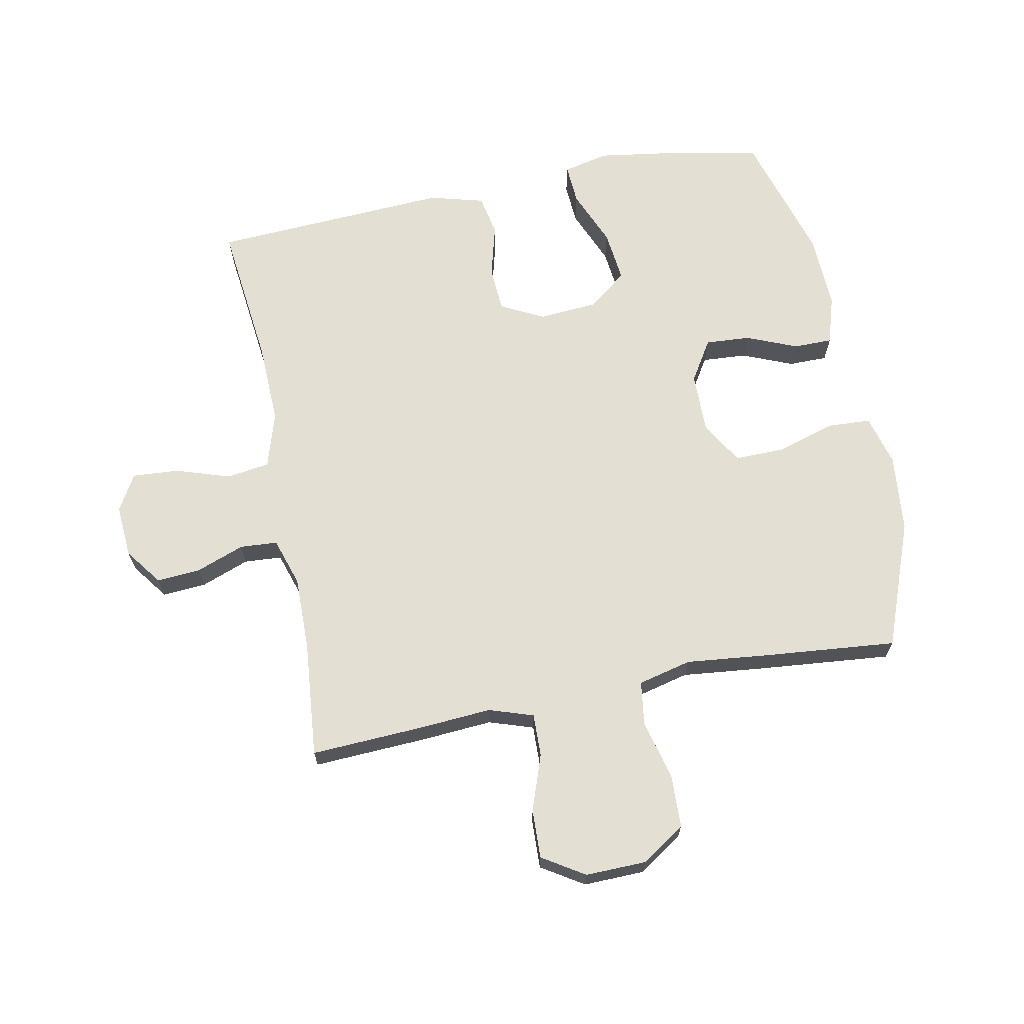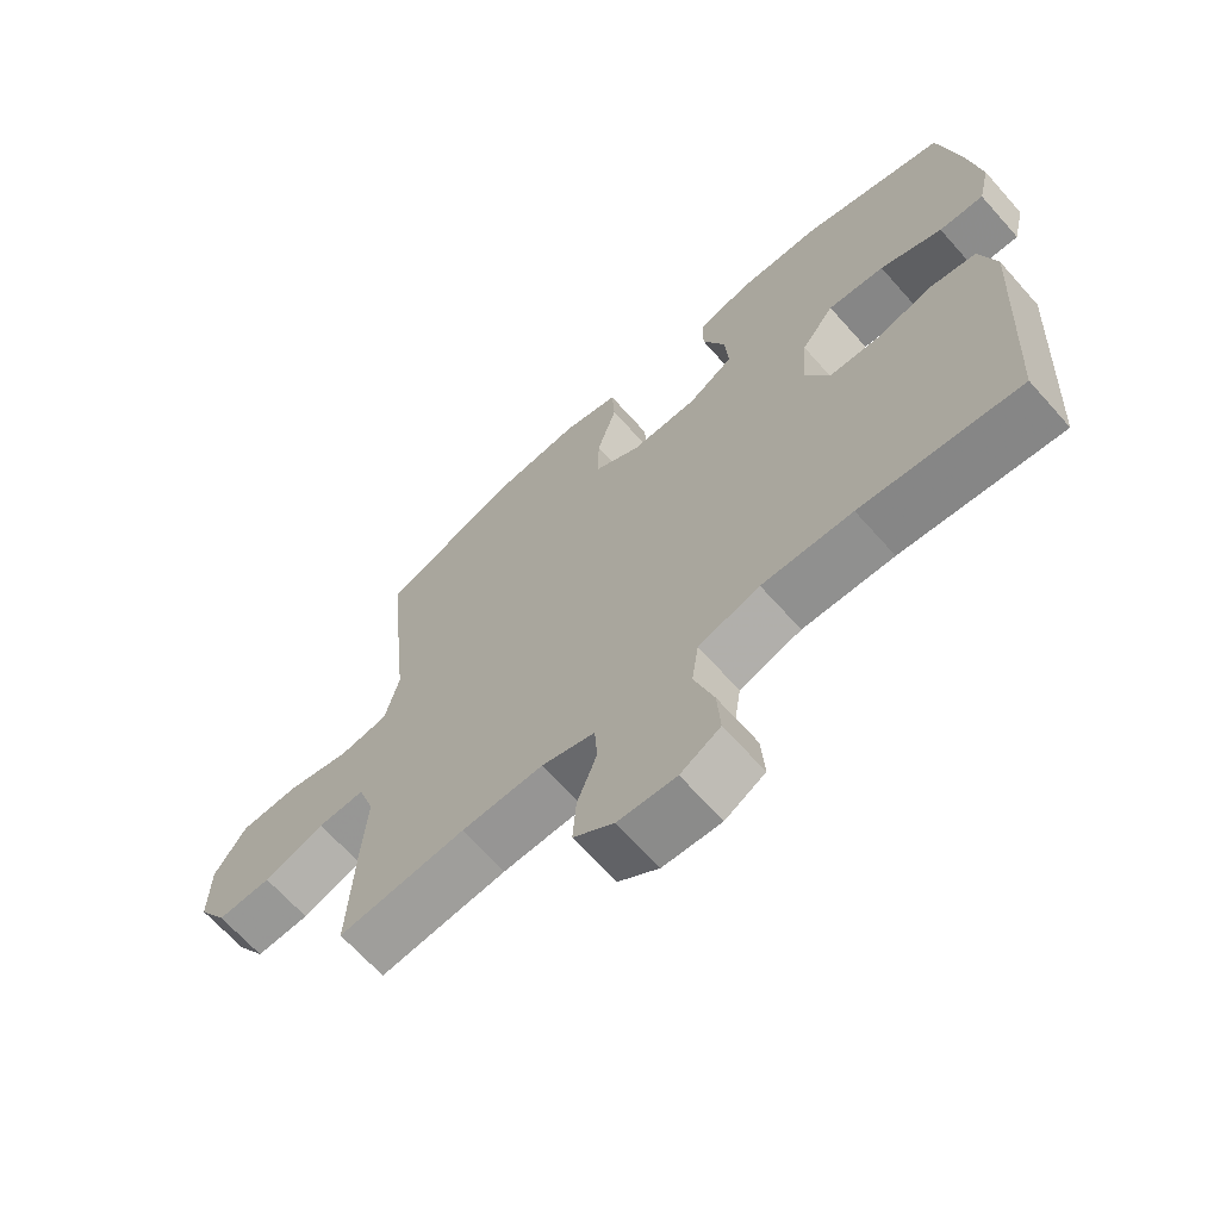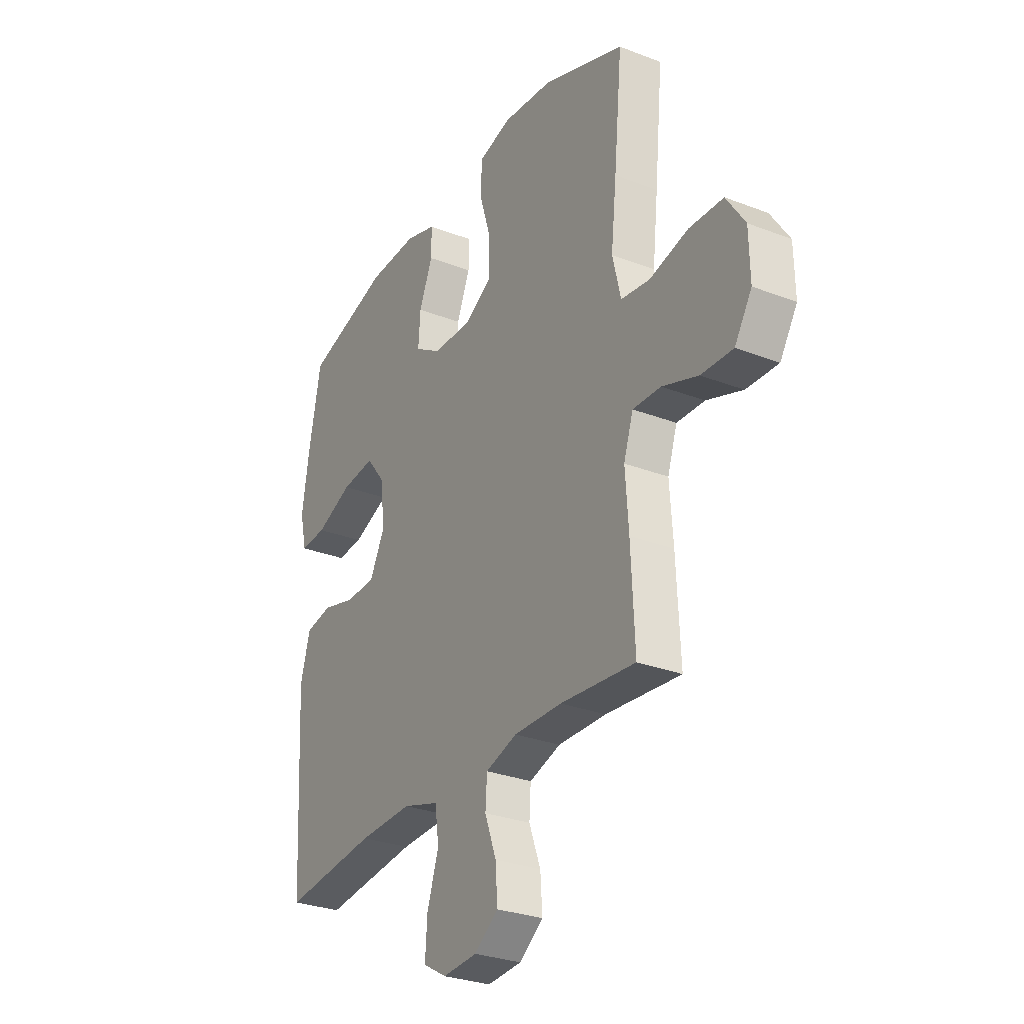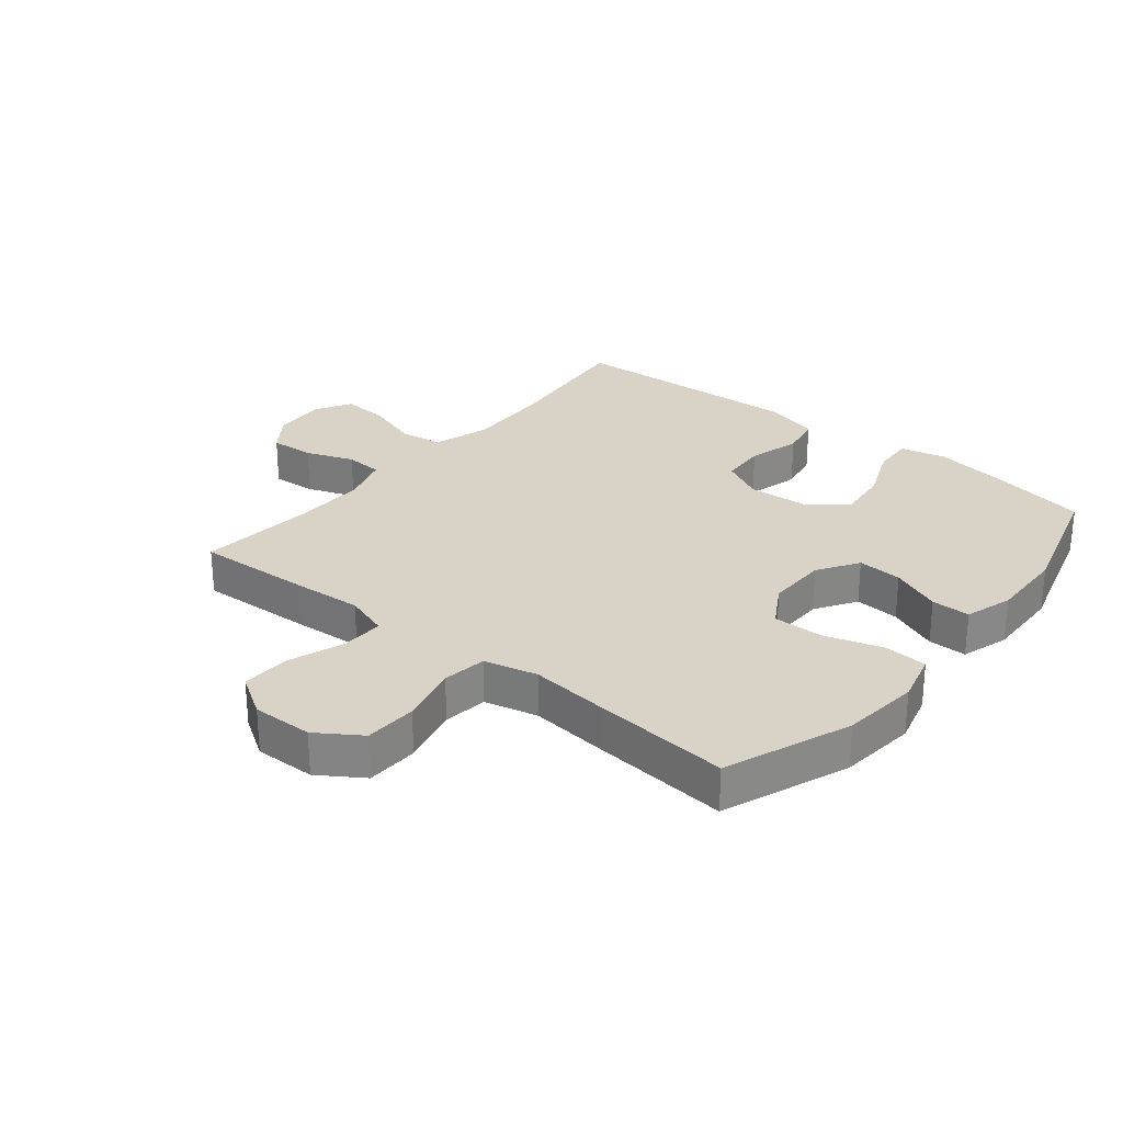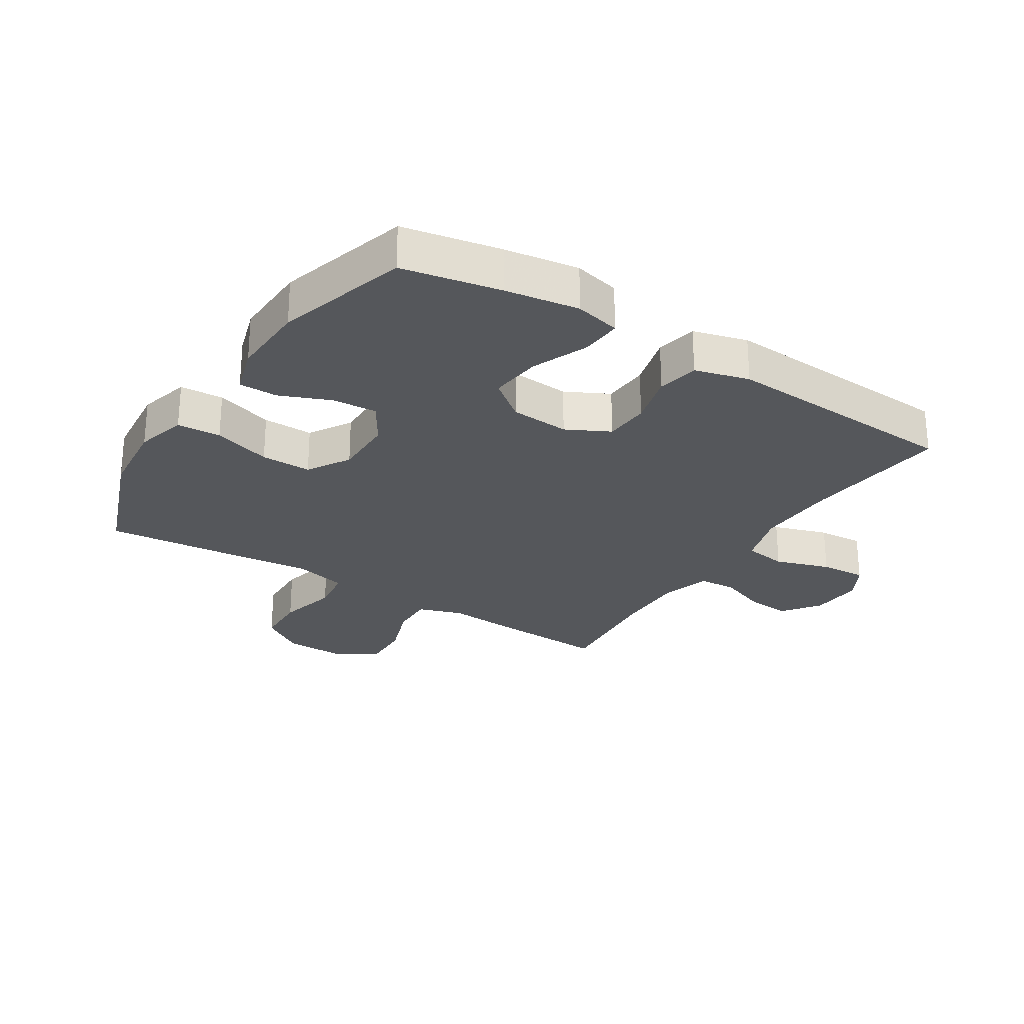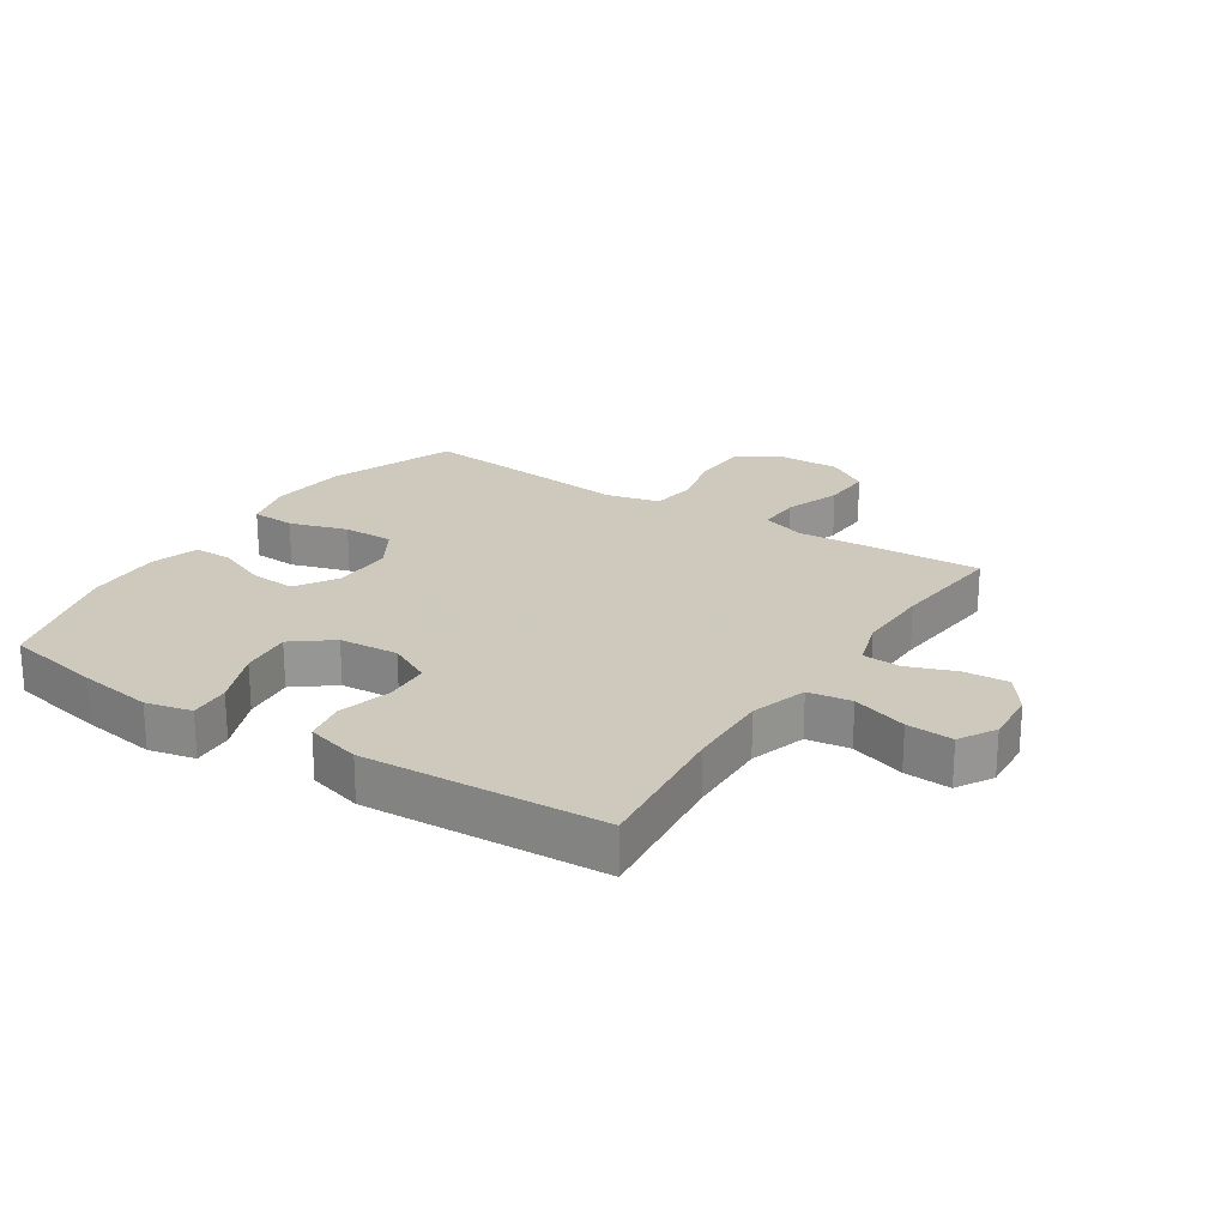
<metadata>
{"format":"obj","ext":"obj","renderer":"f3d","projection":"perspective","resolution":1024,"background":"white","views":[{"elev":67.1,"azim":-101.2,"up":"+Y"},{"elev":-66.8,"azim":41.7,"up":"+Z"},{"elev":-29.2,"azim":-119.8,"up":"+Z"},{"elev":27.8,"azim":-50.8,"up":"+Y"},{"elev":-26.5,"azim":57.5,"up":"+Y"},{"elev":22.6,"azim":123.1,"up":"+Y"}]}
</metadata>
<code>
v 0.5 0.07 -0.5
v 0.264 0.07 -0.474
v 0.13 0.07 -0.47
v 0.039 0.07 -0.498
v 0.029 0.07 -0.568
v 0.058 0.07 -0.657
v 0.063 0.07 -0.732
v 0.004 0.07 -0.766
v -0.082 0.07 -0.76
v -0.142 0.07 -0.716
v -0.137 0.07 -0.644
v -0.108 0.07 -0.566
v -0.112 0.07 -0.505
v -0.191 0.07 -0.48
v -0.312 0.07 -0.482
v -0.5 0.07 -0.5
v -0.491 0.07 -0.313
v -0.483 0.07 -0.199
v -0.507 0.07 -0.127
v -0.577 0.07 -0.129
v -0.667 0.07 -0.161
v -0.747 0.07 -0.164
v -0.79 0.07 -0.096
v -0.788 0.07 0.003
v -0.741 0.07 0.074
v -0.655 0.07 0.077
v -0.558 0.07 0.053
v -0.486 0.07 0.063
v -0.465 0.07 0.15
v -0.479 0.07 0.28
v -0.5 0.07 0.5
v -0.295 0.07 0.578
v -0.168 0.07 0.591
v -0.085 0.07 0.569
v -0.081 0.07 0.498
v -0.11 0.07 0.404
v -0.111 0.07 0.322
v -0.042 0.07 0.281
v 0.057 0.07 0.282
v 0.124 0.07 0.324
v 0.119 0.07 0.397
v 0.085 0.07 0.479
v 0.085 0.07 0.542
v 0.163 0.07 0.566
v 0.287 0.07 0.562
v 0.5 0.07 0.5
v 0.531 0.07 0.341
v 0.549 0.07 0.222
v 0.532 0.07 0.148
v 0.466 0.07 0.152
v 0.374 0.07 0.19
v 0.29 0.07 0.199
v 0.241 0.07 0.136
v 0.234 0.07 0.04
v 0.27 0.07 -0.03
v 0.344 0.07 -0.034
v 0.43 0.07 -0.011
v 0.497 0.07 -0.024
v 0.521 0.07 -0.112
v 0.514 0.07 -0.242
v 0.5 0 -0.5
v 0.264 0 -0.474
v 0.13 0 -0.47
v 0.039 0 -0.498
v 0.029 0 -0.568
v 0.058 0 -0.657
v 0.063 0 -0.732
v 0.004 0 -0.766
v -0.082 0 -0.76
v -0.142 0 -0.716
v -0.137 0 -0.644
v -0.108 0 -0.566
v -0.112 0 -0.505
v -0.191 0 -0.48
v -0.312 0 -0.482
v -0.5 0 -0.5
v -0.491 0 -0.313
v -0.483 0 -0.199
v -0.507 0 -0.127
v -0.577 0 -0.129
v -0.667 0 -0.161
v -0.747 0 -0.164
v -0.79 0 -0.096
v -0.788 0 0.003
v -0.741 0 0.074
v -0.655 0 0.077
v -0.558 0 0.053
v -0.486 0 0.063
v -0.465 0 0.15
v -0.479 0 0.28
v -0.5 0 0.5
v -0.295 0 0.578
v -0.168 0 0.591
v -0.085 0 0.569
v -0.081 0 0.498
v -0.11 0 0.404
v -0.111 0 0.322
v -0.042 0 0.281
v 0.057 0 0.282
v 0.124 0 0.324
v 0.119 0 0.397
v 0.085 0 0.479
v 0.085 0 0.542
v 0.163 0 0.566
v 0.287 0 0.562
v 0.5 0 0.5
v 0.531 0 0.341
v 0.549 0 0.222
v 0.532 0 0.148
v 0.466 0 0.152
v 0.374 0 0.19
v 0.29 0 0.199
v 0.241 0 0.136
v 0.234 0 0.04
v 0.27 0 -0.03
v 0.344 0 -0.034
v 0.43 0 -0.011
v 0.497 0 -0.024
v 0.521 0 -0.112
v 0.514 0 -0.242
f 59 60 1 2
f 56 57 58 59
f 55 56 59 2
f 54 55 2 3
f 53 54 3 4
f 48 49 50 51
f 48 51 52
f 47 48 52
f 46 47 52
f 45 46 52 53
f 41 42 43 44
f 40 41 44 45
f 33 34 35 36
f 33 36 37
f 32 33 37
f 29 30 31 32
f 28 29 32 37
f 24 25 26 27
f 24 27 28
f 23 24 28
f 20 21 22 23
f 19 20 23 28
f 18 19 28 37
f 15 16 17 18
f 14 15 18 37
f 9 10 11 12
f 9 12 13
f 8 9 13
f 5 6 7 8
f 5 8 13
f 4 5 13
f 40 45 53 4
f 13 14 37 38
f 13 38 39
f 4 13 39 40
f 62 61 120 119
f 119 118 117 116
f 62 119 116 115
f 63 62 115 114
f 64 63 114 113
f 111 110 109 108
f 112 111 108
f 112 108 107
f 112 107 106
f 113 112 106 105
f 104 103 102 101
f 105 104 101 100
f 96 95 94 93
f 97 96 93
f 97 93 92
f 92 91 90 89
f 97 92 89 88
f 87 86 85 84
f 88 87 84
f 88 84 83
f 83 82 81 80
f 88 83 80 79
f 97 88 79 78
f 78 77 76 75
f 97 78 75 74
f 72 71 70 69
f 73 72 69
f 73 69 68
f 68 67 66 65
f 73 68 65
f 73 65 64
f 64 113 105 100
f 98 97 74 73
f 99 98 73
f 100 99 73 64
f 1 61 62 2
f 2 62 63 3
f 3 63 64 4
f 4 64 65 5
f 5 65 66 6
f 6 66 67 7
f 7 67 68 8
f 8 68 69 9
f 9 69 70 10
f 10 70 71 11
f 11 71 72 12
f 12 72 73 13
f 13 73 74 14
f 14 74 75 15
f 15 75 76 16
f 16 76 77 17
f 17 77 78 18
f 18 78 79 19
f 19 79 80 20
f 20 80 81 21
f 21 81 82 22
f 22 82 83 23
f 23 83 84 24
f 24 84 85 25
f 25 85 86 26
f 26 86 87 27
f 27 87 88 28
f 28 88 89 29
f 29 89 90 30
f 30 90 91 31
f 31 91 92 32
f 32 92 93 33
f 33 93 94 34
f 34 94 95 35
f 35 95 96 36
f 36 96 97 37
f 37 97 98 38
f 38 98 99 39
f 39 99 100 40
f 40 100 101 41
f 41 101 102 42
f 42 102 103 43
f 43 103 104 44
f 44 104 105 45
f 45 105 106 46
f 46 106 107 47
f 47 107 108 48
f 48 108 109 49
f 49 109 110 50
f 50 110 111 51
f 51 111 112 52
f 52 112 113 53
f 53 113 114 54
f 54 114 115 55
f 55 115 116 56
f 56 116 117 57
f 57 117 118 58
f 58 118 119 59
f 59 119 120 60
f 60 120 61 1

</code>
